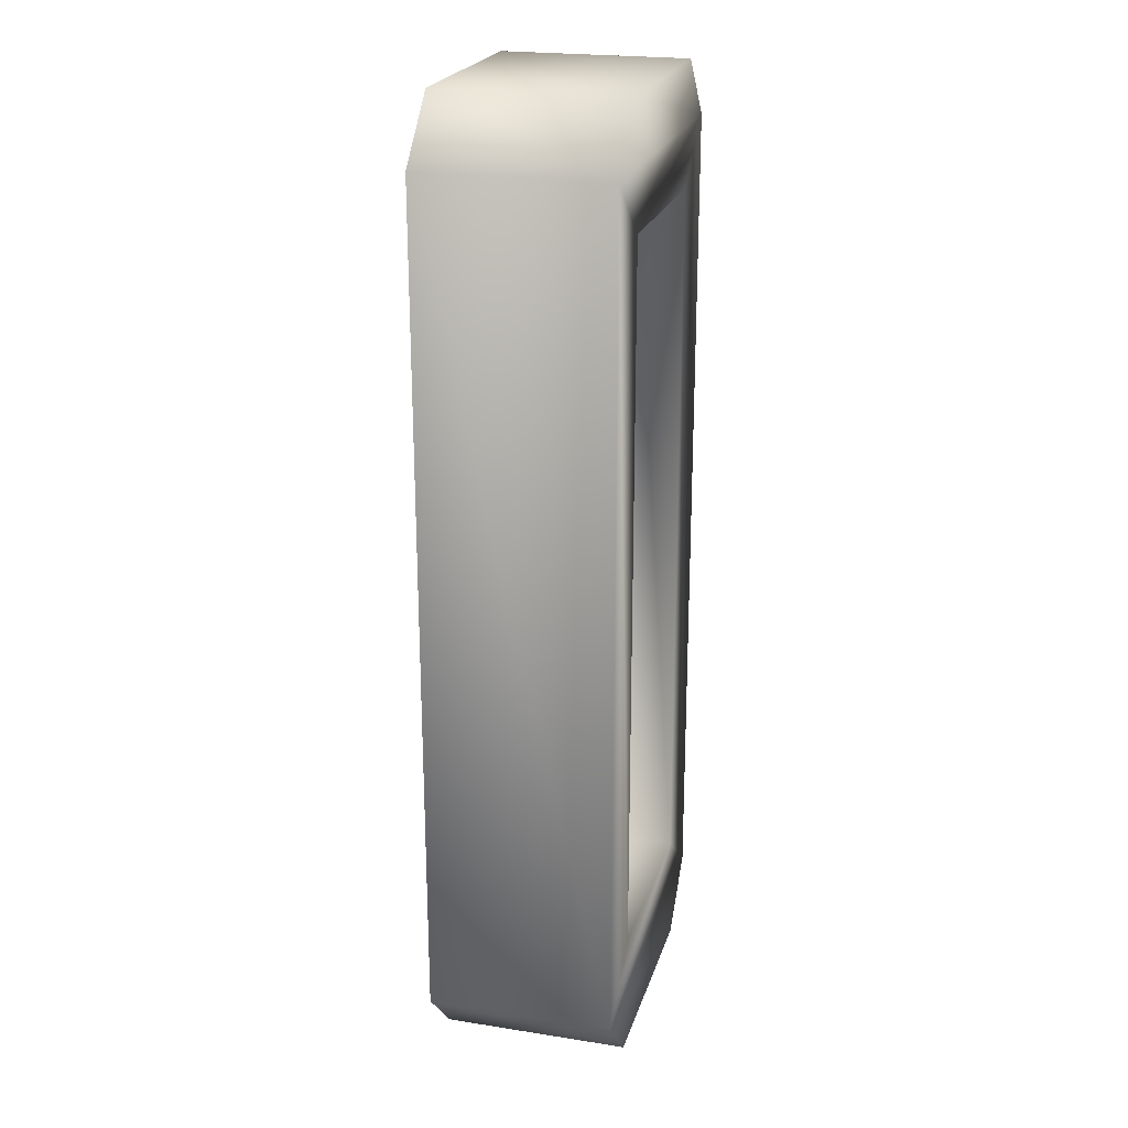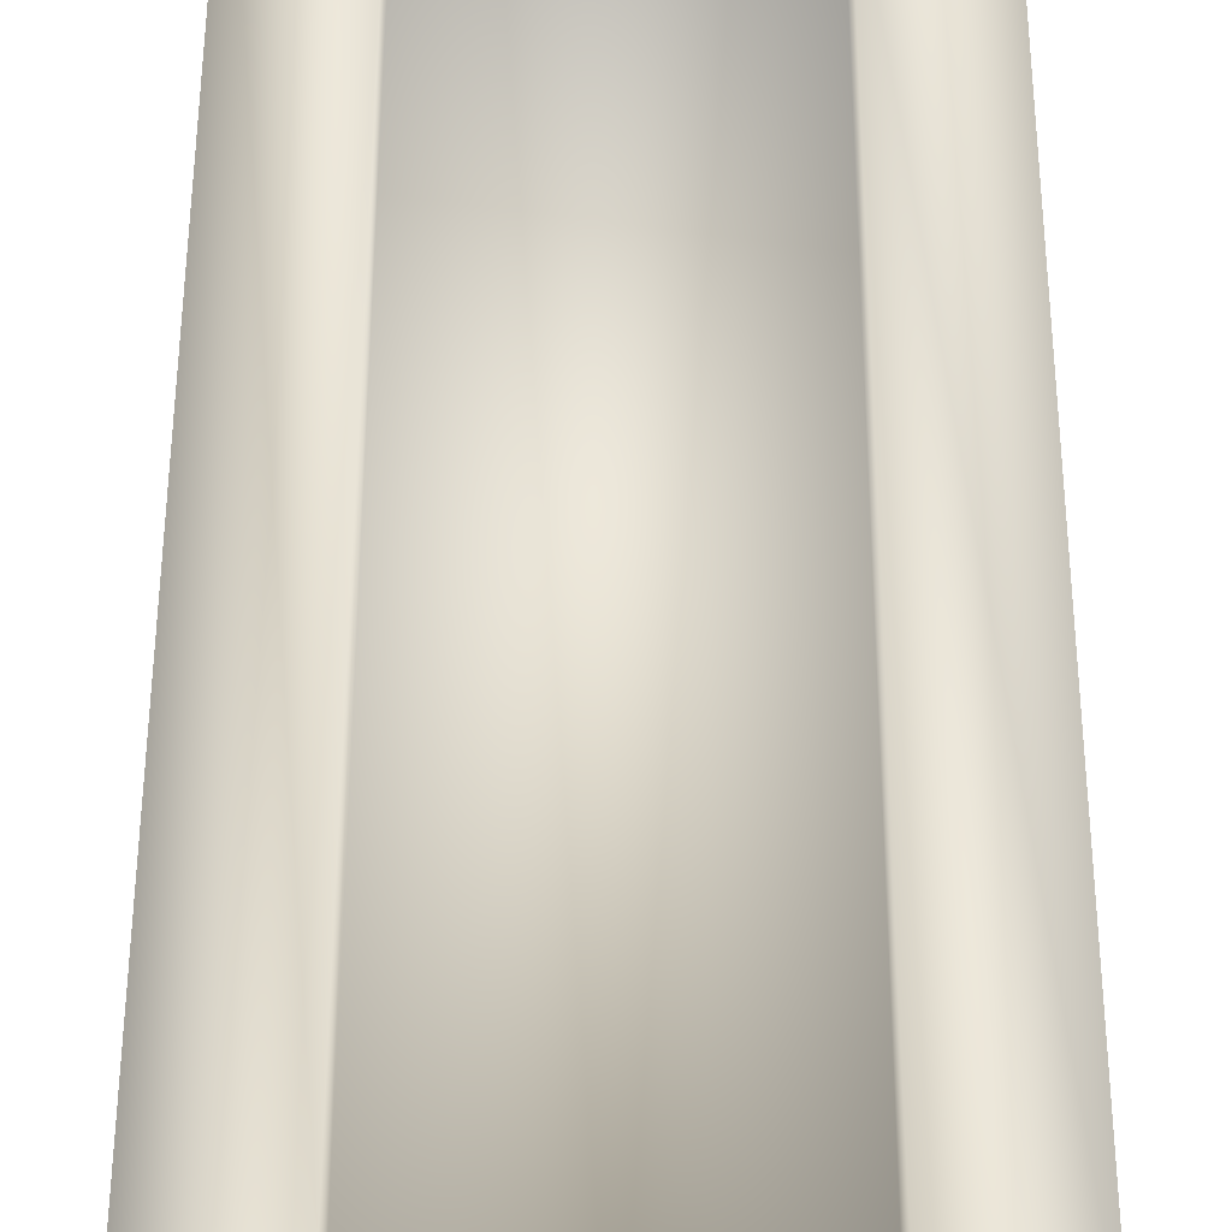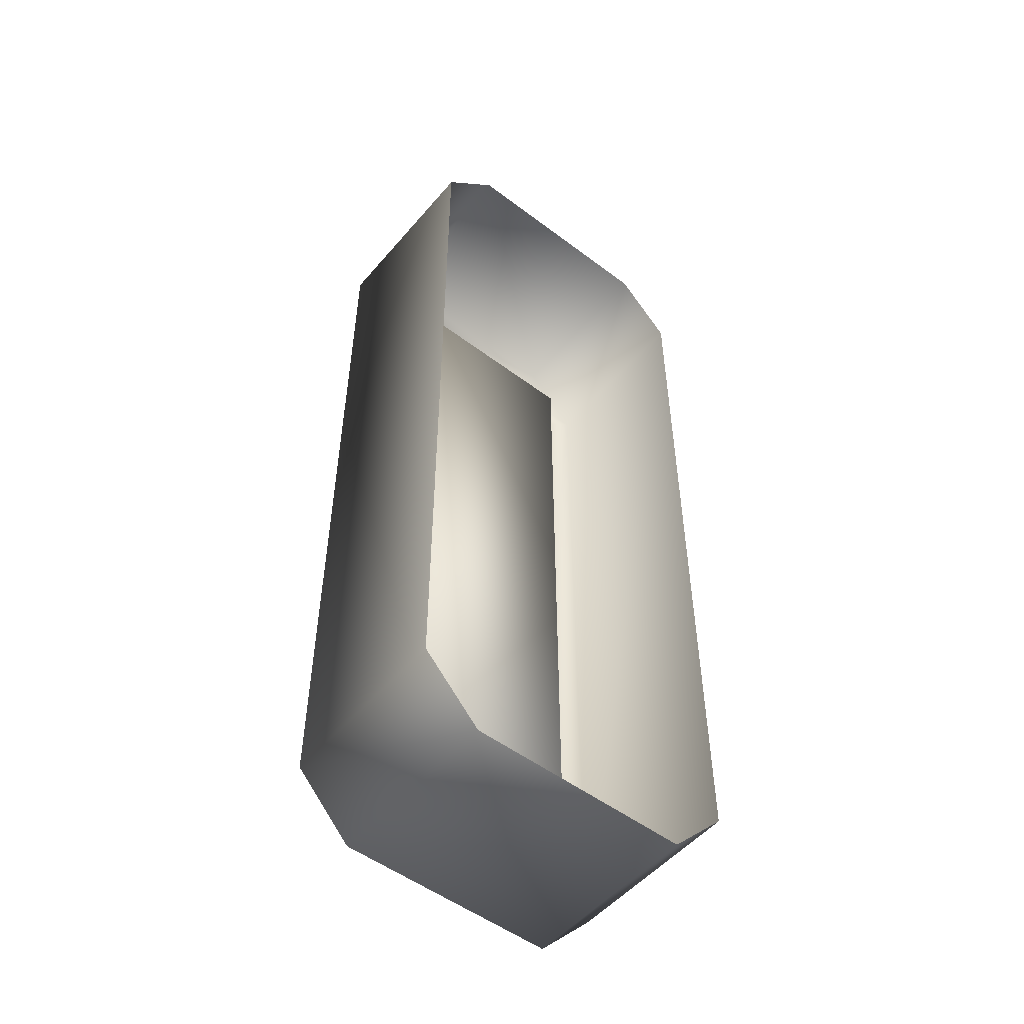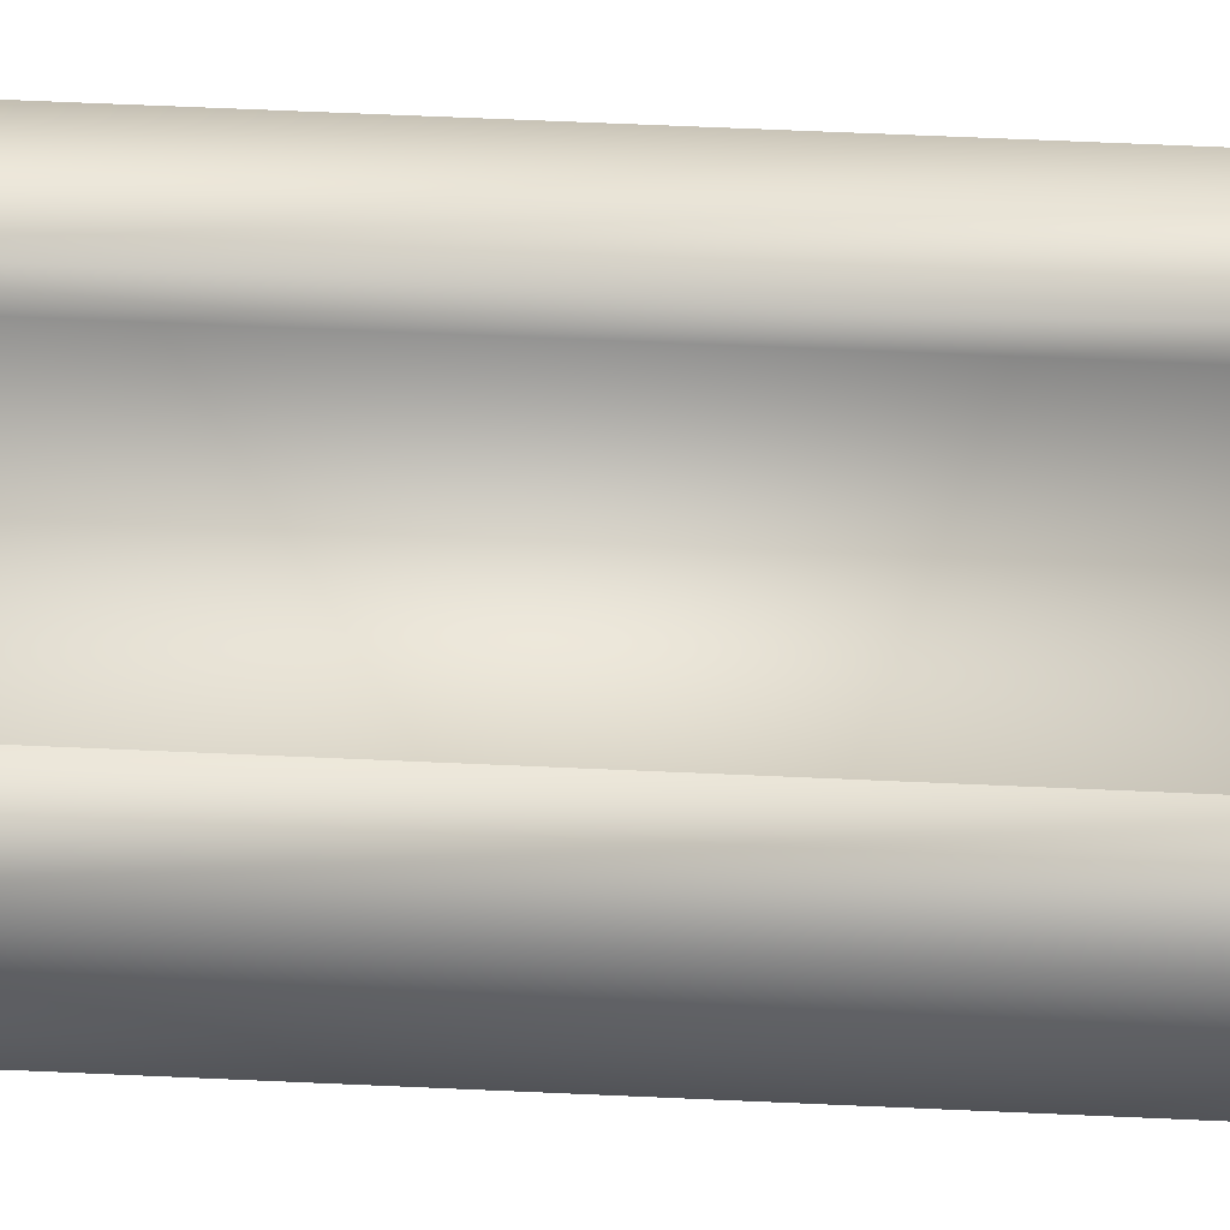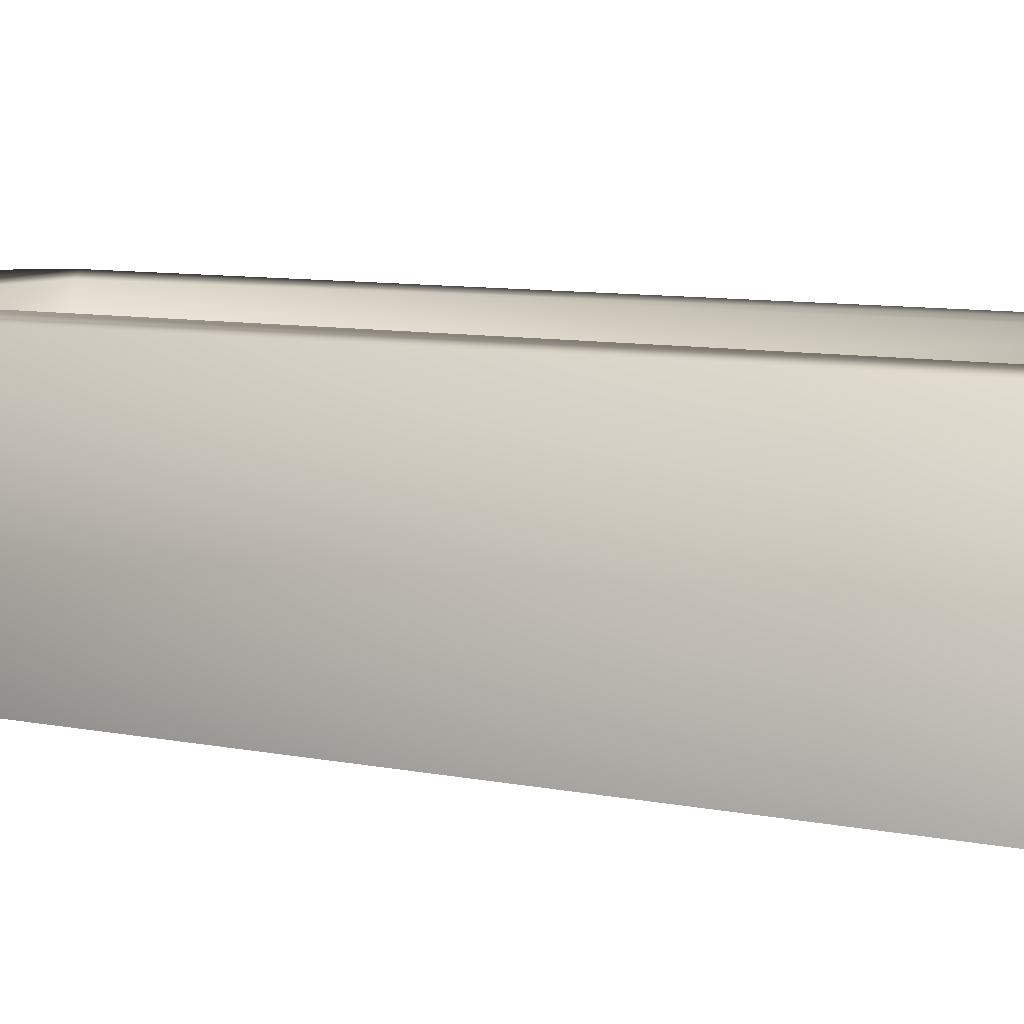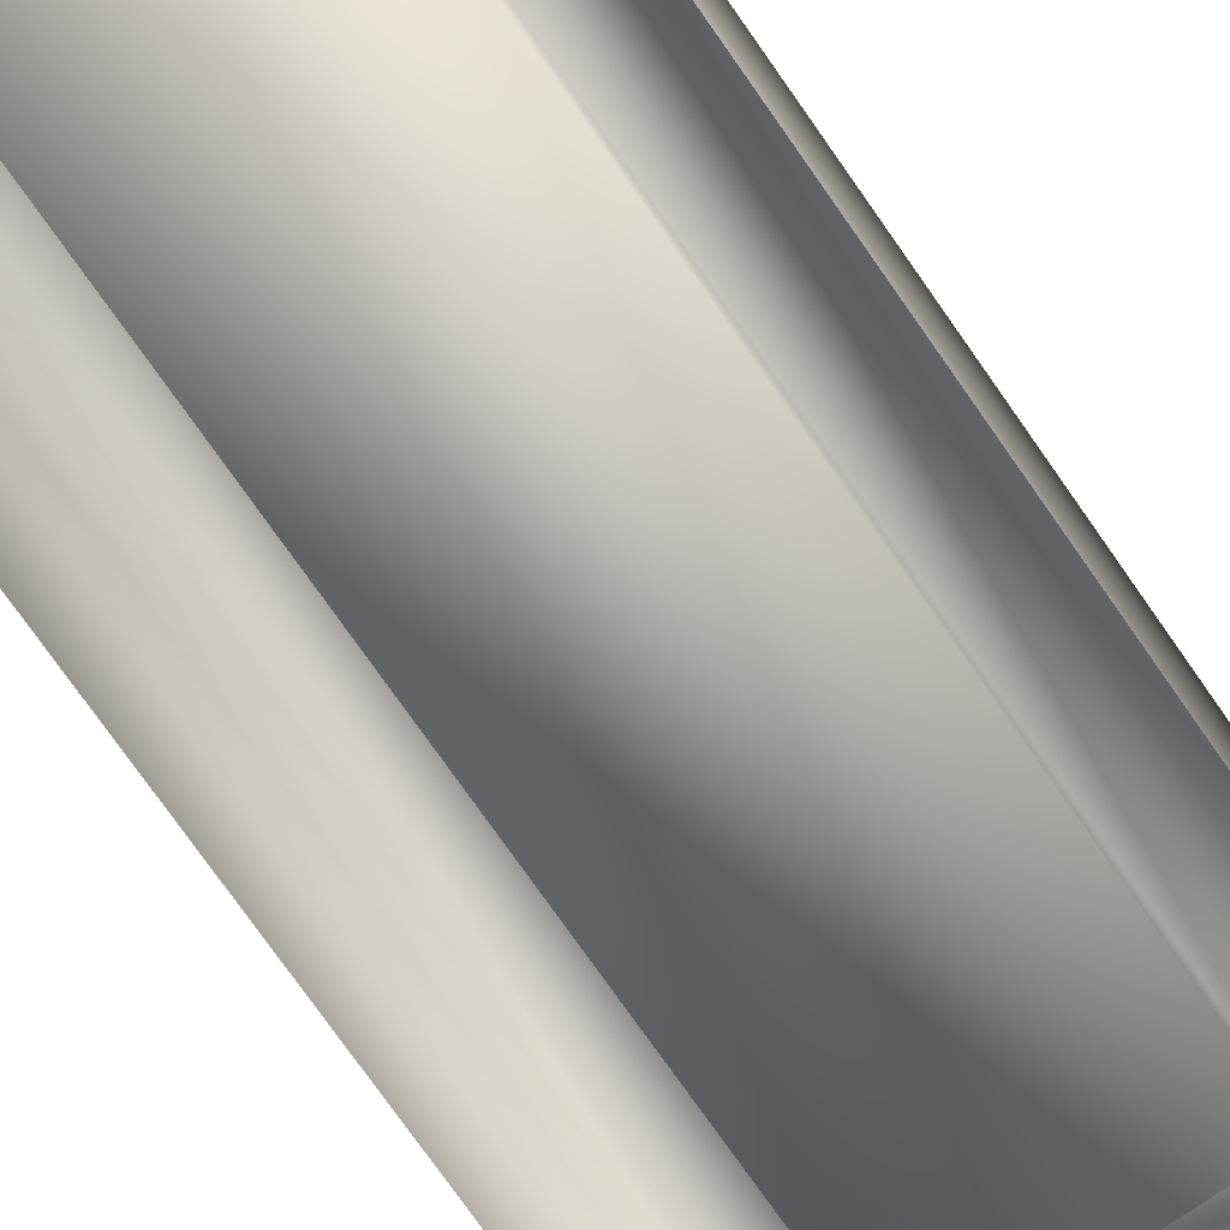
<metadata>
{"format":"obj","ext":"obj","renderer":"f3d","projection":"perspective","resolution":1024,"background":"white","views":[{"elev":22.4,"azim":105.1,"up":"+Z"},{"elev":48.9,"azim":-179.9,"up":"+Y"},{"elev":-51.9,"azim":-39.2,"up":"+Z"},{"elev":68.1,"azim":92.5,"up":"+Y"},{"elev":6.8,"azim":-55.1,"up":"+Y"},{"elev":-75.6,"azim":35.0,"up":"+Y"}]}
</metadata>
<code>
o ThrottleBase_Cube.1121
v -0.2157 -0.01851 0.9178
v -0.2157 -0.01851 -0.9178
v 0.2157 -0.01851 -0.9178
v 0.2157 -0.01851 0.9178
v -0.2157 0.3385 0.9178
v -0.2157 0.3385 -0.9178
v 0.2157 0.3385 -0.9178
v 0.2157 0.3385 0.9178
v -0.3271 0.3385 0.8006
v -0.3271 0.3385 -0.8006
v -0.3271 -0.01851 -0.8006
v -0.3271 -0.01851 0.8006
v 0.3271 0.3385 -0.8006
v 0.3271 0.3385 0.8006
v 0.3271 -0.01851 0.8006
v 0.3271 -0.01851 -0.8006
v -0.1908 0.3385 -0.6883
v -0.1908 0.3385 0.6883
v 0.1908 0.3385 0.6883
v 0.1908 0.3385 -0.6883
v -0.1908 0.2443 -0.6883
v -0.1908 0.2443 0.6883
v 0.1908 0.2443 0.6883
v 0.1908 0.2443 -0.6883
f 10 6 2 11
f 6 7 3 2
f 14 8 4 15
f 8 5 1 4
f 13 7 6 10
f 5 9 12 1
f 9 10 11 12
f 7 13 16 3
f 13 14 15 16
f 8 14 9 5
f 20 17 21 24
f 18 17 10 9
f 20 19 14 13
f 19 18 9 14
f 17 20 13 10
f 23 24 21 22
f 18 19 23 22
f 19 20 24 23
f 17 18 22 21

</code>
